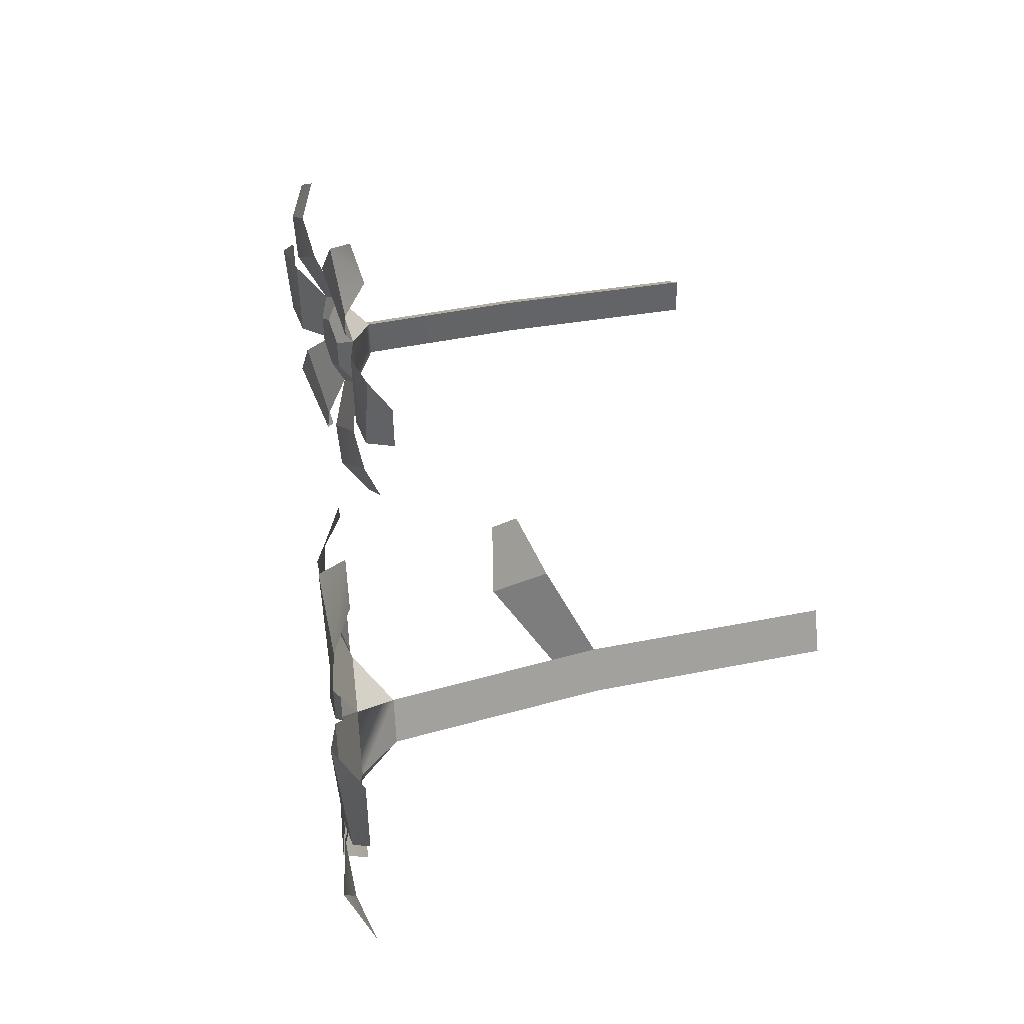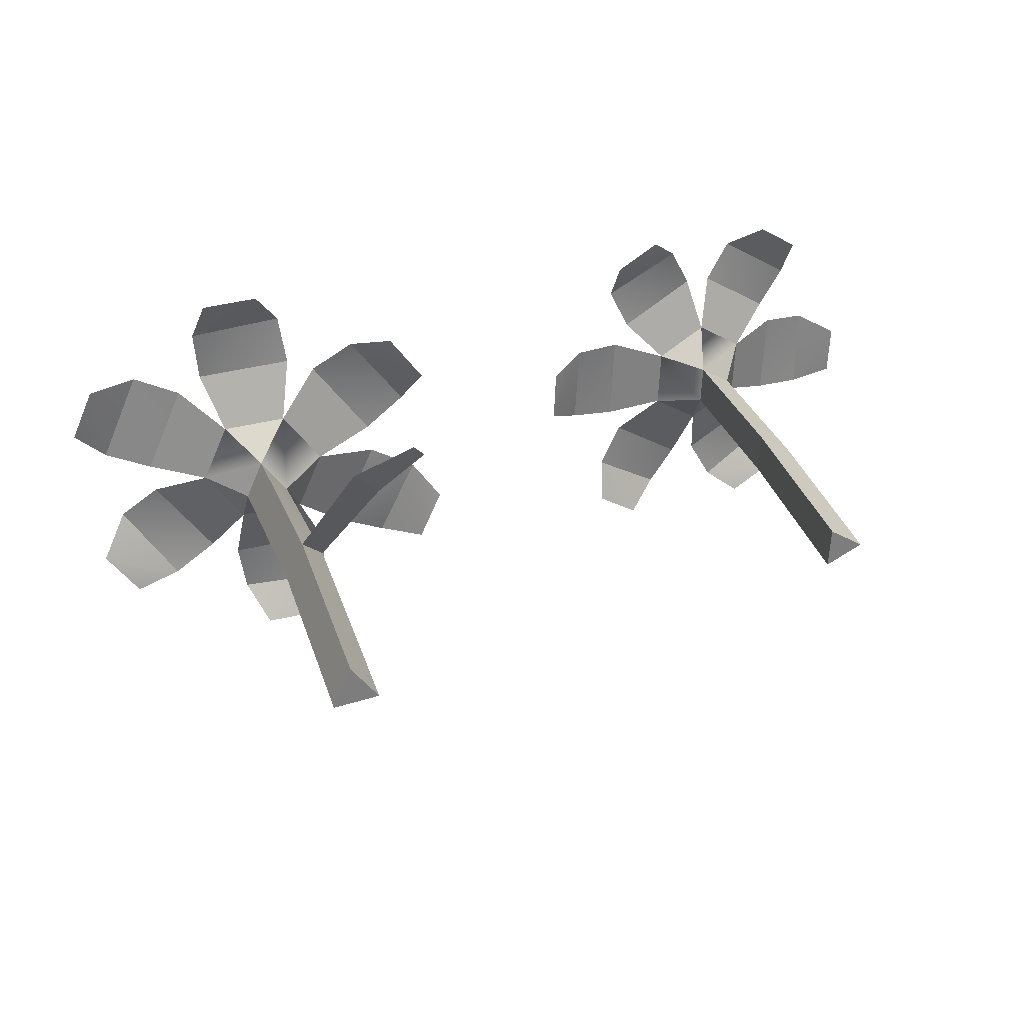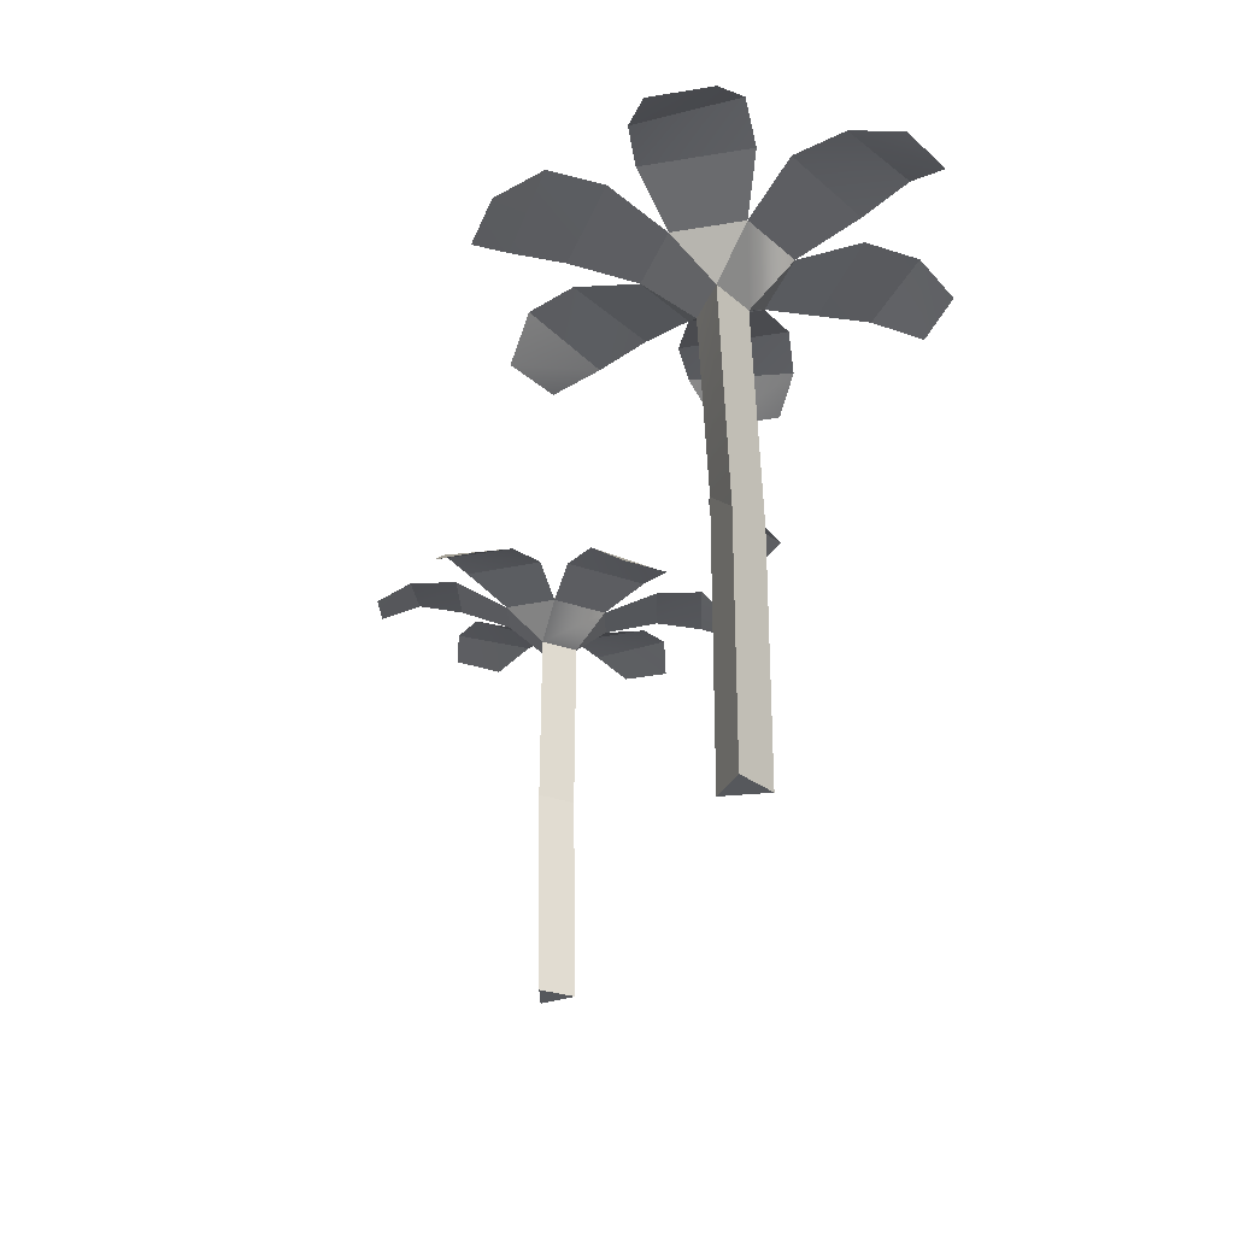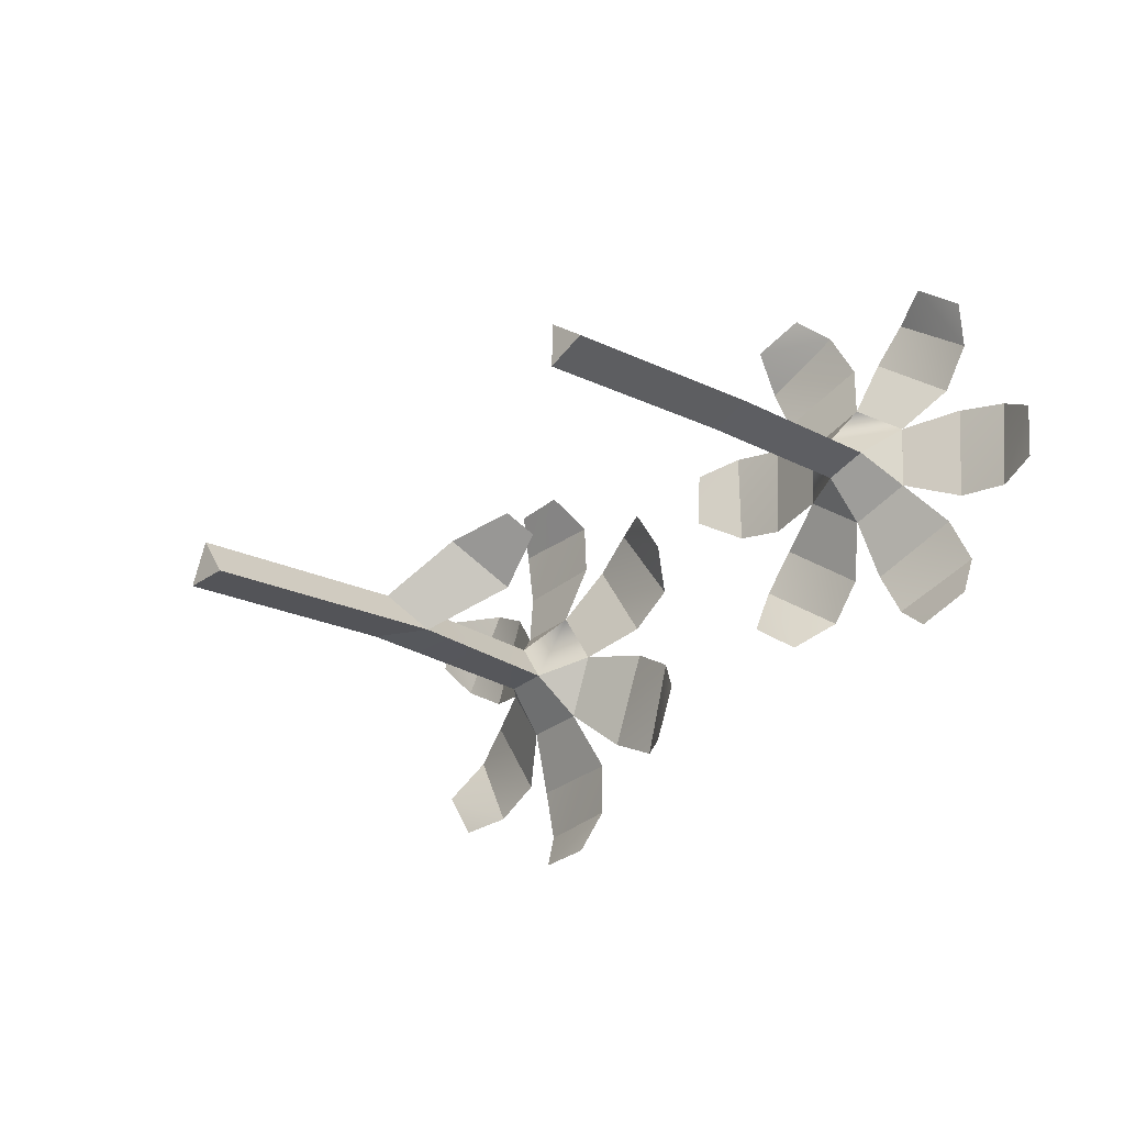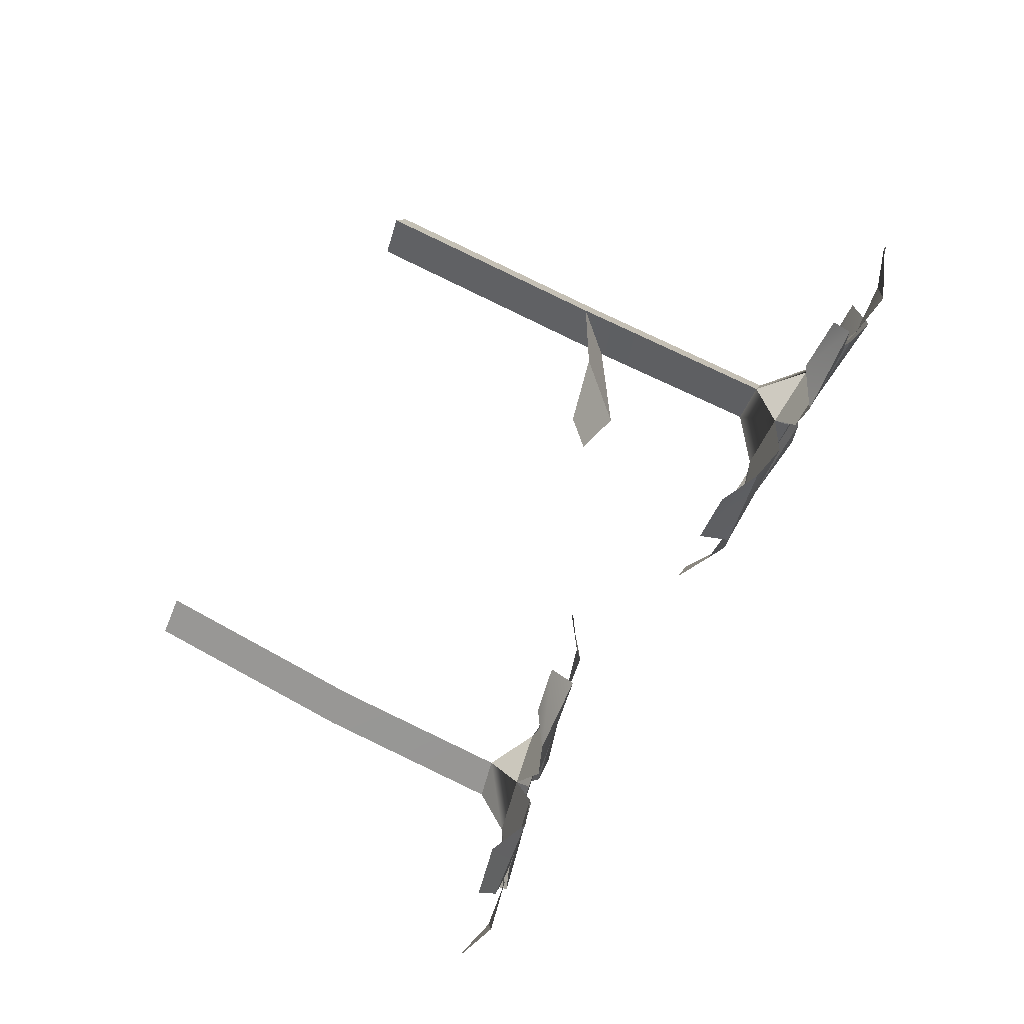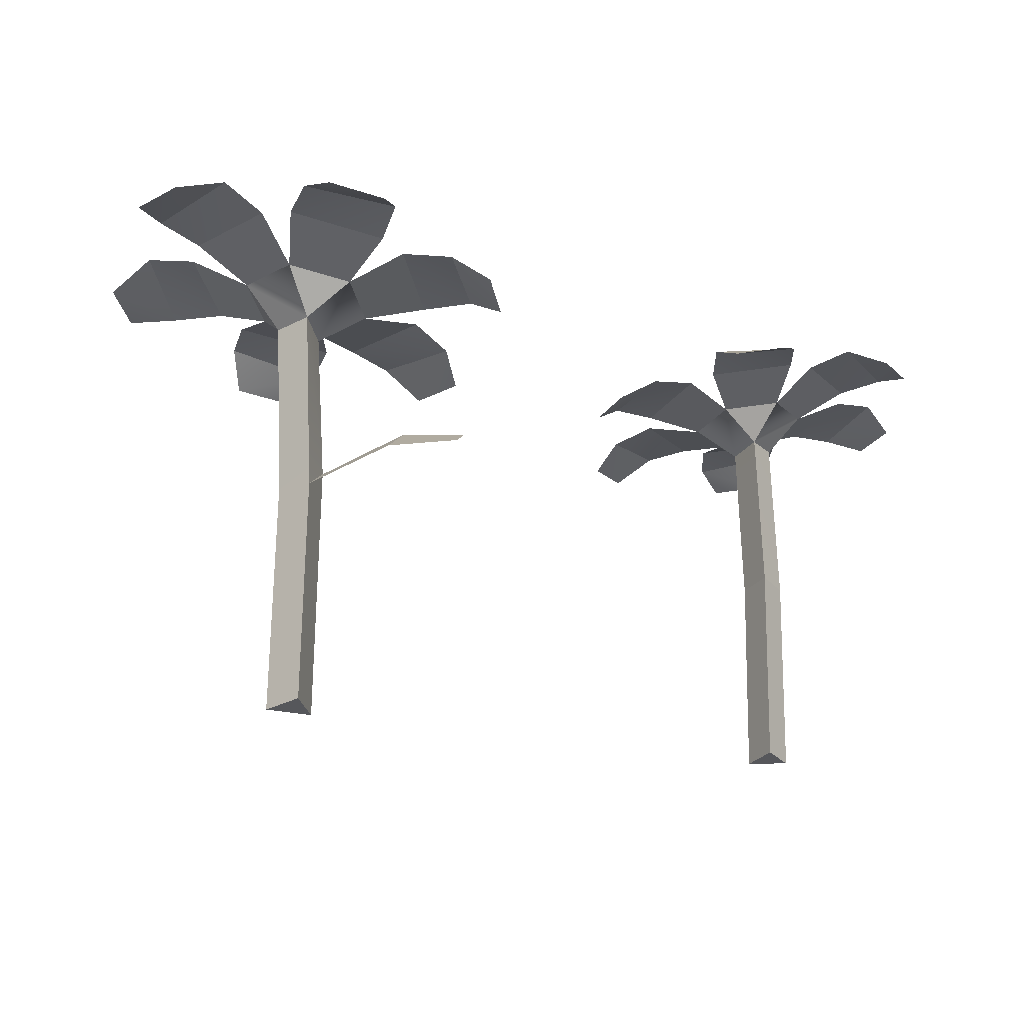
<metadata>
{"format":"obj","ext":"obj","renderer":"f3d","projection":"perspective","resolution":1024,"background":"white","views":[{"elev":42.0,"azim":-103.7,"up":"+Z"},{"elev":30.9,"azim":-16.3,"up":"+Z"},{"elev":-28.1,"azim":-116.9,"up":"+Y"},{"elev":-19.5,"azim":45.4,"up":"+Z"},{"elev":78.6,"azim":116.5,"up":"+Z"},{"elev":-27.2,"azim":-25.5,"up":"+Y"}]}
</metadata>
<code>
o Circle.006_Circle.000
v -0.08368 0.2955 -0.02539
v -0.1006 0.2974 -0.06447
v -0.1426 0.3021 -0.06931
v -0.1089 0.2983 0.008853
v -0.1509 0.303 0.004015
v -0.1426 0.3021 -0.06931
v -0.1089 0.2983 0.008853
v -0.1509 0.303 0.004015
v -0.1426 0.3021 -0.06931
v -0.08368 0.2955 -0.02539
v -0.1111 0.3081 -0.0487
v -0.1006 0.2974 -0.06447
v -0.1509 0.303 0.004015
v -0.1011 0.3115 0.04816
v -0.1089 0.2983 0.008853
v -0.1089 0.2983 0.008853
v -0.04519 0.3052 -0.01113
v -0.08299 0.3094 0.04024
v -0.1678 0.3049 -0.03507
v -0.1801 0.3204 0.02907
v -0.2054 0.3232 -0.02956
v -0.1654 0.3187 -0.1007
v -0.08415 0.3096 -0.1014
v -0.06825 0.3078 -0.08952
v -0.04295 0.3049 -0.0309
v -0.142 0.3186 -0.1419
v -0.0818 0.3068 -0.1351
v -0.2105 0.3278 0.04104
v -0.2366 0.3227 -0.01464
v -0.01297 0.299 -0.04545
v -0.1642 0.3186 0.04091
v -0.1058 0.3145 0.0814
v -0.2287 0.3296 -0.07032
v -0.1938 0.3181 -0.1199
v -0.01881 0.3053 0.009836
v -0.05549 0.3033 0.05943
v -0.2459 0.3137 -0.09669
v -0.224 0.3113 -0.1265
v -0.243 0.3134 0.04121
v -0.2577 0.315 0.007249
v -0.1672 0.3164 0.07472
v -0.1227 0.2999 0.1056
v -0.1592 0.304 0.1014
v -0.00734 0.2869 0.03497
v -0.01044 0.2872 -0.1008
v -0.03674 0.3068 -0.1019
v -0.1288 0.3006 -0.166
v -0.1302 0.2772 -0.01375
v -0.1086 0.1675 -0.02812
v -0.1257 0.1457 -0.005029
v -0.1132 0.2753 -0.03684
v -0.1426 0.3021 -0.06931
v -0.1089 0.2983 0.008853
v -0.1416 0.2785 -0.0401
v -0.1678 0.3049 -0.03507
v -0.1371 -0.004113 -0.03138
v -0.1371 0.1457 -0.03138
v -0.1156 0.3086 -0.009152
v -0.1383 0.3112 -0.01176
v -0.1338 0.3106 -0.05131
v -0.1509 0.303 0.004015
v -0.1474 0.3122 -0.03284
v -0.102 0.3071 -0.02762
v -0.1257 -0.004113 -0.005029
v -0.1086 -0.004113 -0.02812
v -0.08461 0.1668 0.02873
v -0.06138 0.1964 -0.002642
v -0.04057 0.1759 0.03956
v -0.02985 0.1895 0.02509
v -0.1509 0.303 0.004015
v -0.1678 0.3049 -0.03507
v -0.1006 0.2974 -0.06447
v -0.08368 0.2955 -0.02539
v -0.1678 0.3049 -0.03507
v -0.1006 0.2974 -0.06447
v -0.08368 0.2955 -0.02539
v -0.2032 0.323 -0.04933
v -0.1473 0.3167 -0.1086
v -0.02924 0.2894 0.06473
v 0.004225 0.2856 -0.06686
v -0.09229 0.2964 -0.1618
v 0.2237 0.255 0.007047
v 0.1918 0.2504 -0.009717
v 0.163 0.2463 0.04621
v 0.2253 0.2552 0.04339
v 0.195 0.2509 0.06298
v 0.163 0.2463 0.04621
v 0.2253 0.2552 0.04339
v 0.195 0.2509 0.06298
v 0.163 0.2463 0.04621
v 0.2237 0.255 0.007047
v 0.2095 0.2611 0.03567
v 0.2086 0.261 0.01607
v 0.163 0.2463 0.04621
v 0.1864 0.2617 0.09623
v 0.195 0.2509 0.06298
v 0.2253 0.2552 0.04339
v 0.2032 0.2641 0.09547
v 0.195 0.2509 0.06298
v 0.1614 0.2461 0.009866
v 0.1294 0.2535 0.05677
v 0.1269 0.2531 0.002244
v 0.1347 0.2542 -0.01284
v 0.1802 0.2608 -0.04221
v 0.197 0.2632 -0.04297
v 0.245 0.2701 -0.01783
v 0.2564 0.2717 0.05101
v 0.2567 0.2741 -0.04352
v 0.09877 0.251 0.00452
v 0.254 0.2714 -0.003505
v 0.2844 0.2773 0.04875
v 0.126 0.2558 0.09678
v 0.1725 0.2568 0.1217
v 0.1639 0.2605 -0.06563
v 0.2487 0.2706 0.0661
v 0.2189 0.2685 0.1189
v 0.1203 0.2501 -0.03797
v 0.1444 0.2436 -0.08024
v 0.1006 0.2474 0.05707
v 0.07727 0.234 0.01606
v 0.1271 0.2411 0.1213
v 0.2636 0.2706 0.09119
v 0.2414 0.2575 0.132
v 0.2678 0.2613 0.115
v 0.283 0.274 -0.003821
v 0.3077 0.2671 0.03728
v 0.3063 0.2669 0.005697
v 0.2116 0.263 -0.06841
v 0.2597 0.2602 -0.06806
v 0.2319 0.2562 -0.08262
v 0.1898 0.23 0.0392
v 0.2121 0.1238 0.026
v 0.1914 0.1238 0.0392
v 0.2253 0.2552 0.04339
v 0.2102 0.2329 0.026
v 0.1918 0.2504 -0.009717
v 0.1887 0.2298 0.01469
v 0.1614 0.2461 0.009866
v 0.1903 0.1238 0.01469
v 0.187 -0.004113 0.0392
v 0.1859 -0.004113 0.01469
v 0.1931 0.2588 0.04623
v 0.1759 0.2563 0.03719
v 0.1914 0.2585 0.007028
v 0.163 0.2463 0.04621
v 0.195 0.2509 0.06298
v 0.175 0.2562 0.01759
v 0.2077 -0.004113 0.026
v 0.1614 0.2461 0.009866
v 0.1918 0.2504 -0.009717
v 0.2237 0.255 0.007047
v 0.1614 0.2461 0.009866
v 0.1918 0.2504 -0.009717
v 0.2237 0.255 0.007047
v 0.1384 0.2548 0.07108
v 0.118 0.2398 -0.06322
v 0.07867 0.2342 0.04764
v 0.1549 0.2451 0.1359
f 1 2 3
f 4 5 6
f 7 8 9
f 10 11 12
f 13 14 15
f 16 17 18
f 19 20 21
f 19 22 3
f 3 23 2
f 1 24 25
f 23 26 27
f 21 28 29
f 24 30 25
f 31 32 14
f 22 33 34
f 18 35 36
f 34 37 38
f 29 39 40
f 41 42 43
f 36 44 35
f 30 45 46
f 27 47 26
f 48 49 50
f 10 12 51
f 52 51 12
f 15 53 10
f 13 15 48
f 48 54 55
f 52 55 54
f 50 56 57
f 54 49 51
f 48 57 54
f 58 59 60
f 61 58 53
f 52 62 55
f 52 11 60
f 53 63 10
f 55 59 61
f 64 65 56
f 57 65 49
f 50 65 64
f 49 66 67
f 67 68 69
f 3 19 70
f 70 16 3
f 16 1 3
f 5 71 6
f 6 72 73
f 73 4 6
f 8 74 9
f 9 75 76
f 76 7 9
f 10 63 11
f 13 31 14
f 16 1 17
f 19 70 20
f 19 77 22
f 3 78 23
f 1 2 24
f 23 78 26
f 21 20 28
f 24 46 30
f 31 41 32
f 22 77 33
f 18 17 35
f 34 33 37
f 29 28 39
f 41 32 42
f 36 79 44
f 30 80 45
f 27 81 47
f 48 51 49
f 52 54 51
f 10 51 15
f 51 48 15
f 55 61 13
f 13 48 55
f 50 64 56
f 54 57 49
f 48 50 57
f 59 62 60
f 60 11 63
f 63 58 60
f 61 59 58
f 52 60 62
f 52 12 11
f 53 58 63
f 55 62 59
f 57 56 65
f 50 49 65
f 49 50 66
f 67 66 68
f 82 83 84
f 85 86 87
f 88 89 90
f 91 92 93
f 94 95 96
f 97 98 99
f 100 101 102
f 83 103 104
f 82 105 106
f 82 107 97
f 105 108 106
f 101 109 102
f 110 111 107
f 95 112 113
f 103 114 104
f 115 116 98
f 117 118 114
f 119 120 109
f 113 121 112
f 122 123 124
f 125 126 127
f 128 129 130
f 131 132 133
f 134 91 135
f 136 135 91
f 134 131 96
f 94 96 131
f 94 137 138
f 136 138 137
f 139 140 141
f 137 132 135
f 137 133 139
f 142 143 144
f 145 142 146
f 136 147 138
f 136 93 144
f 146 92 134
f 145 147 143
f 140 148 141
f 139 148 132
f 133 148 140
f 83 100 84
f 84 99 97
f 97 82 84
f 87 149 150
f 150 151 87
f 151 85 87
f 90 152 153
f 153 154 90
f 154 88 90
f 91 134 92
f 94 155 95
f 97 115 98
f 100 84 101
f 83 100 103
f 82 83 105
f 82 110 107
f 105 128 108
f 101 119 109
f 110 125 111
f 95 155 112
f 103 117 114
f 115 122 116
f 117 156 118
f 119 157 120
f 113 158 121
f 122 116 123
f 125 111 126
f 128 108 129
f 131 135 132
f 136 137 135
f 134 135 131
f 96 146 134
f 138 145 94
f 94 131 137
f 139 133 140
f 137 139 132
f 137 131 133
f 143 147 144
f 144 93 92
f 92 142 144
f 145 143 142
f 136 144 147
f 136 91 93
f 146 142 92
f 145 138 147
f 139 141 148
f 133 132 148

</code>
